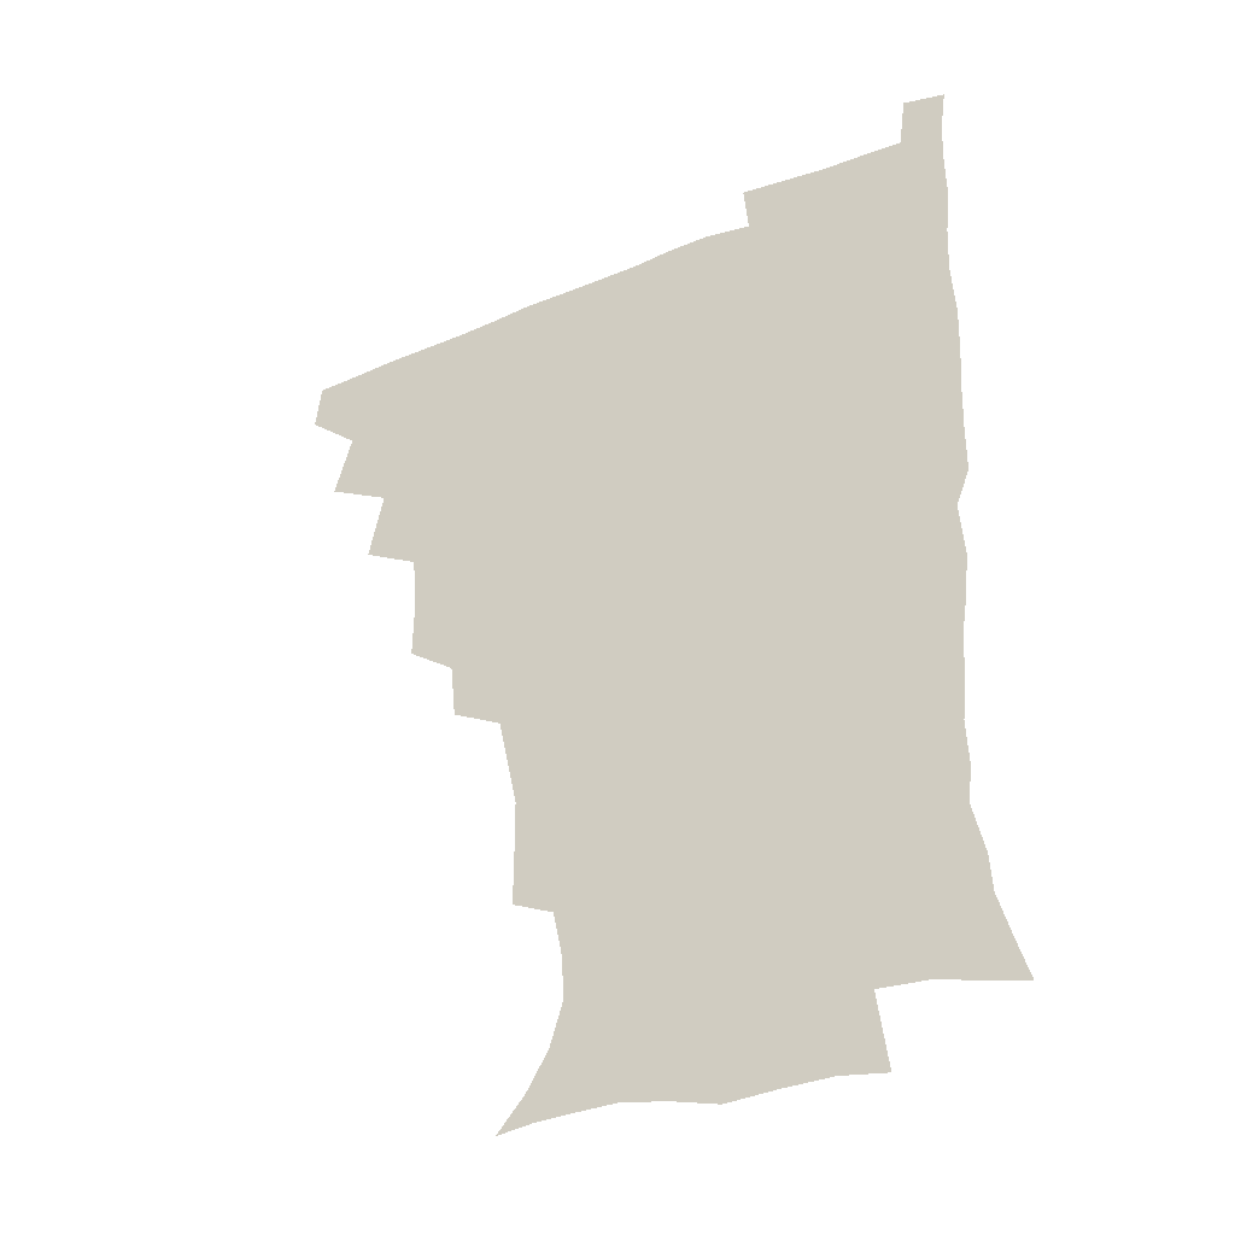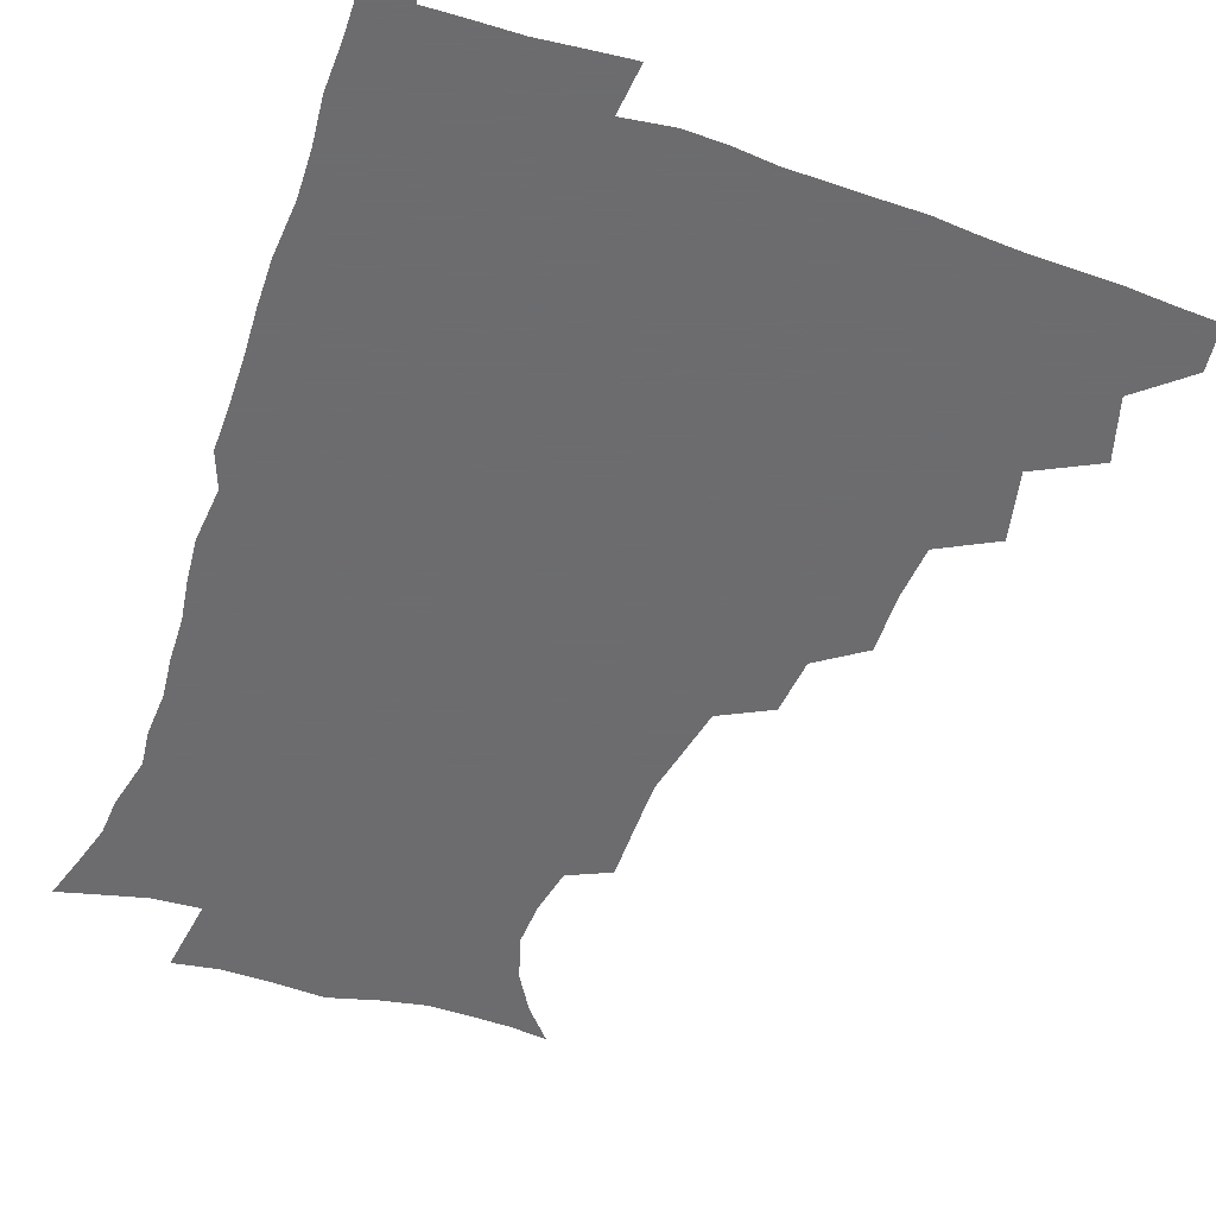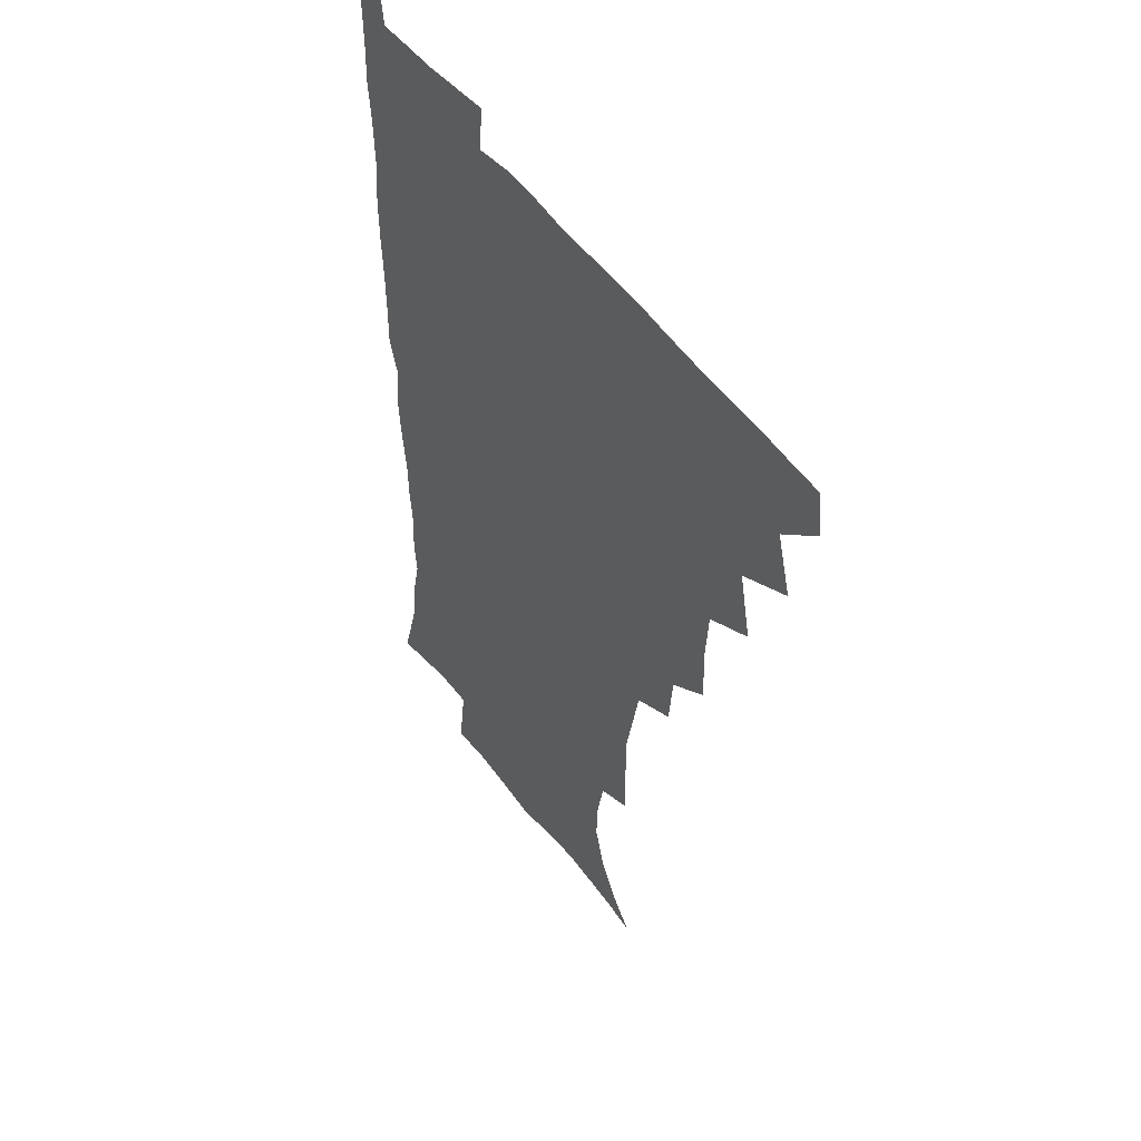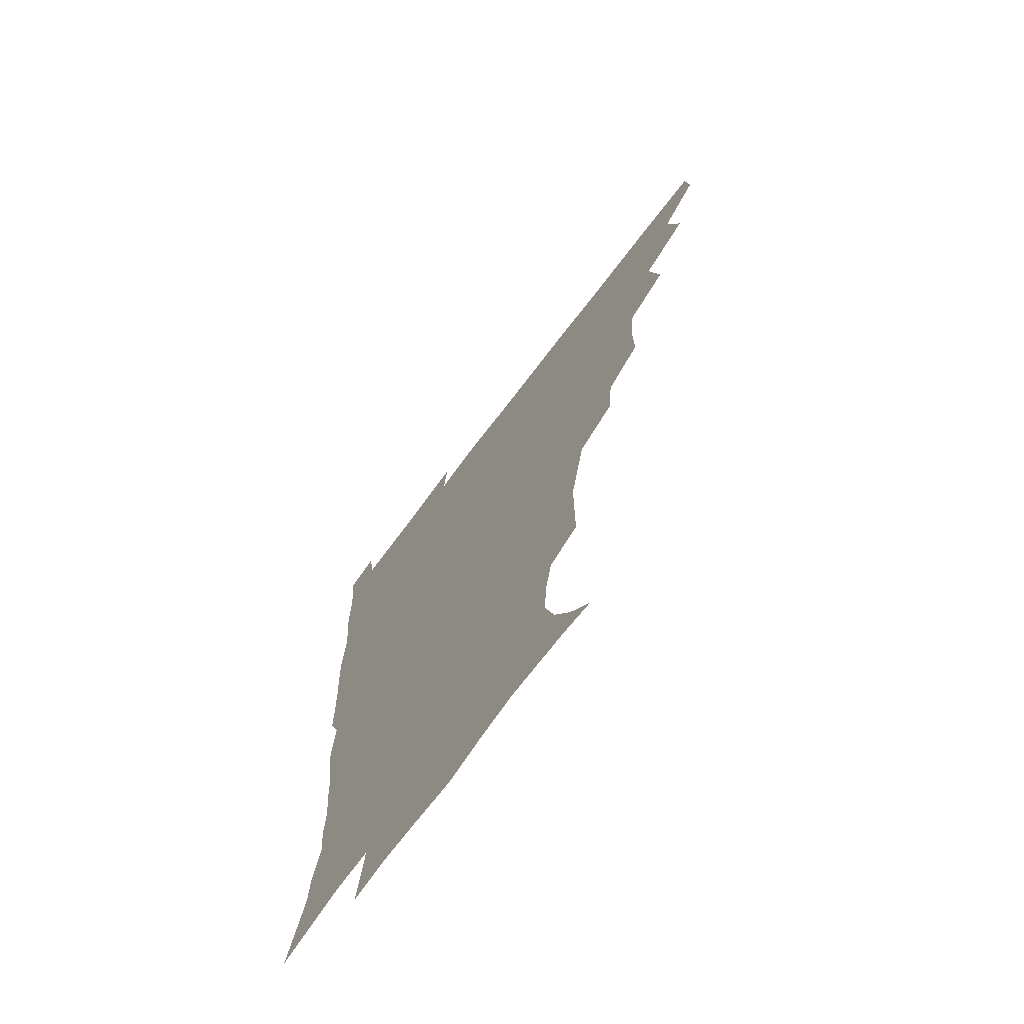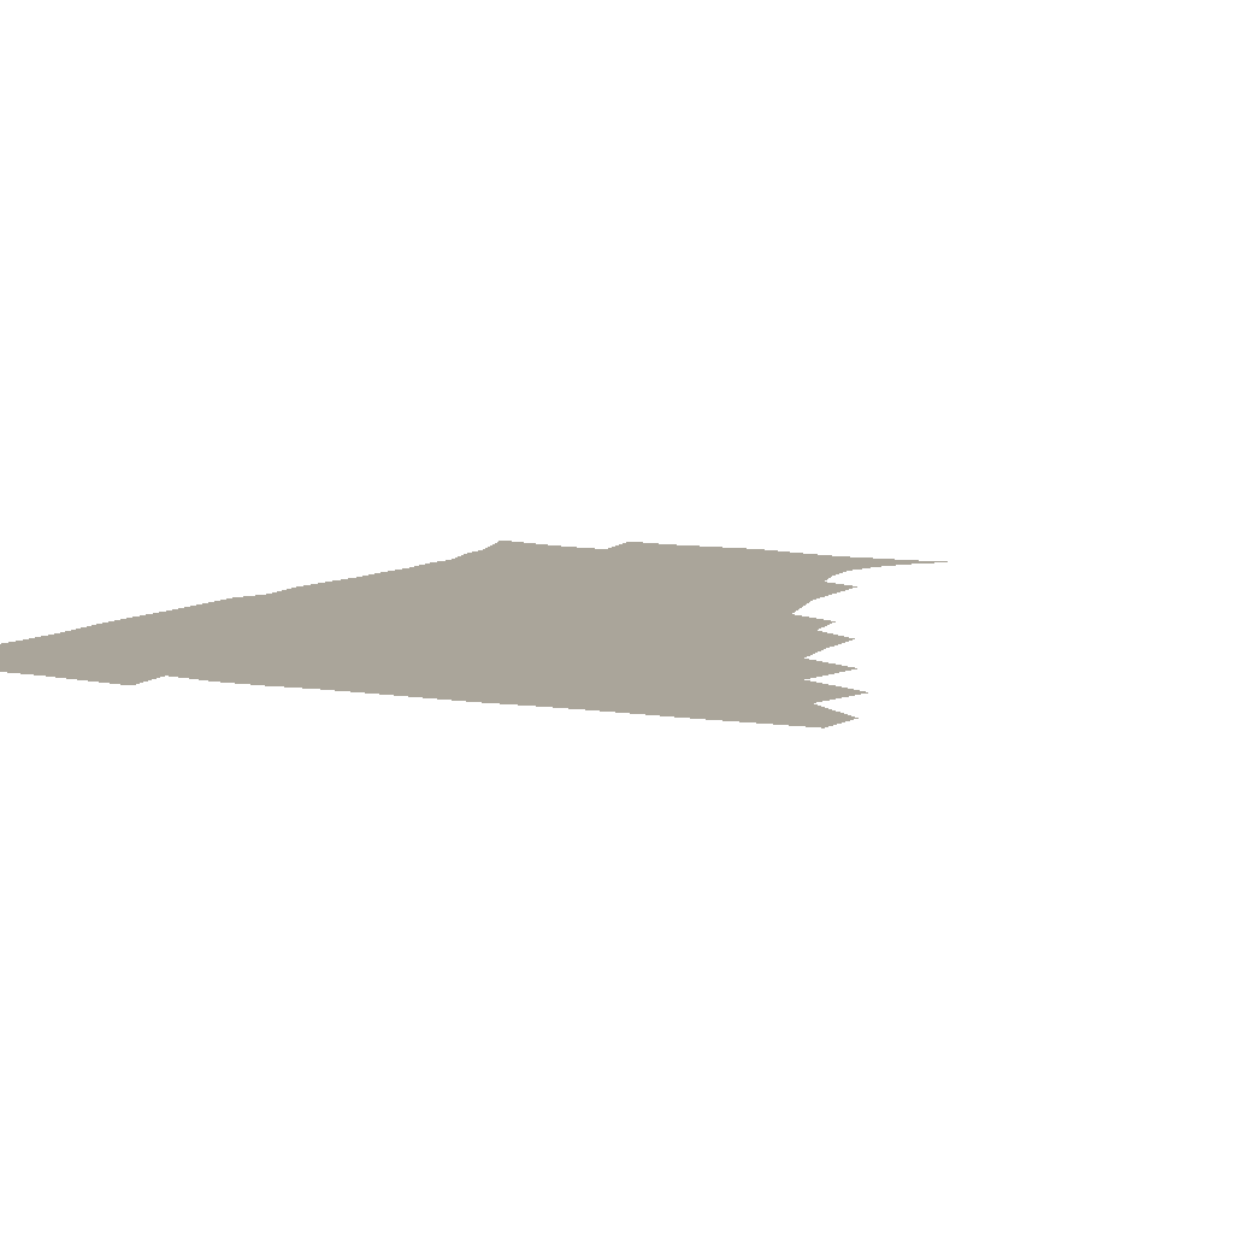
<metadata>
{"format":"obj","ext":"obj","renderer":"f3d","projection":"perspective","resolution":1024,"background":"white","views":[{"elev":-35.7,"azim":28.5,"up":"+Y"},{"elev":-53.8,"azim":160.2,"up":"+Z"},{"elev":47.8,"azim":-123.3,"up":"+Y"},{"elev":-70.1,"azim":-126.9,"up":"+Y"},{"elev":7.7,"azim":-153.6,"up":"+Z"}]}
</metadata>
<code>
v 464.7 478.5 0
v 466.7 494.3 0
v 476 442.3 0
v 482.4 463.6 0
v 483.1 479.4 0
v 482.1 495 0
v 492.9 407.4 0
v 498.2 431 0
v 497.7 448 0
v 499.5 465.1 0
v 498.2 480.2 0
v 497.1 495.9 0
v 513.6 357.8 0
v 514.1 378.5 0
v 512.6 397.1 0
v 516 419.5 0
v 514.3 434.2 0
v 514.7 450.6 0
v 514.2 465.7 0
v 513.4 480.6 0
v 512.4 496 0
v 532 327.2 0
v 530.1 346.4 0
v 530.6 368.3 0
v 530.8 388.2 0
v 531.4 406.7 0
v 530.5 421 0
v 530.5 436.8 0
v 529.9 451.6 0
v 529.2 466.3 0
v 528.2 481.2 0
v 527.4 496.1 0
v 556.3 248.9 0
v 556.5 267.4 0
v 556.5 285.9 0
v 553.4 300.4 0
v 549.7 318.1 0
v 548 339 0
v 546.6 356.7 0
v 545.2 372.8 0
v 544.3 388.3 0
v 545.1 406.6 0
v 546 423.4 0
v 545.9 438.3 0
v 545 452.5 0
v 543.9 466.9 0
v 542.9 481.8 0
v 542 496.9 0
v 552.6 172.2 0
v 562.5 183.6 0
v 570.2 196.3 0
v 574.9 211.3 0
v 574.2 226.2 0
v 570.9 242.2 0
v 570.6 262.8 0
v 569.4 279.1 0
v 567.7 294.5 0
v 565.5 310.8 0
v 563.3 327.3 0
v 562.3 345.6 0
v 561.1 361.6 0
v 561.3 379 0
v 561 394.7 0
v 560.9 410.2 0
v 560.8 425 0
v 560.3 438.9 0
v 560.3 453 0
v 559.1 467.1 0
v 557.6 482.2 0
v 556.3 498 0
v 565.4 173.6 0
v 575.9 187.1 0
v 583.4 204.1 0
v 585.2 219.2 0
v 584.7 236.6 0
v 582.9 251.5 0
v 582.6 270.3 0
v 581.9 287.4 0
v 580.4 302.7 0
v 578.8 318.3 0
v 577.2 333.5 0
v 576.1 349.5 0
v 575.7 365.7 0
v 575.3 381.1 0
v 575.4 397.2 0
v 575.3 411.9 0
v 574.8 425.6 0
v 574.8 439.6 0
v 574.8 453.3 0
v 573.7 467.3 0
v 572.4 482.3 0
v 571.1 497.9 0
v 578.3 173.8 0
v 588.6 189.2 0
v 595.6 209.3 0
v 596.8 226.6 0
v 596.1 242.6 0
v 595.3 258.7 0
v 594.6 274.1 0
v 593.6 290.4 0
v 592.7 307.1 0
v 591.5 320.9 0
v 590.6 337.3 0
v 589.7 351.8 0
v 589.5 367.9 0
v 589.1 382.4 0
v 589.2 397.9 0
v 589.2 412.6 0
v 589.2 426.8 0
v 588.9 439.9 0
v 588.6 453.6 0
v 588.2 467.4 0
v 587.4 481.9 0
v 585.7 497.9 0
v 593.7 173.7 0
v 604.1 194.5 0
v 607.8 213.3 0
v 608.2 229.1 0
v 607.6 244.7 0
v 606.9 259.8 0
v 606.7 278.7 0
v 606 293.3 0
v 605 307.9 0
v 604.5 324.7 0
v 603.7 338 0
v 603 352.4 0
v 602.8 368.3 0
v 602.9 383.9 0
v 602.9 398.7 0
v 603.2 413.3 0
v 602.9 426.2 0
v 602.9 440 0
v 602.9 453.9 0
v 602.5 467.5 0
v 602.1 481.5 0
v 600.3 498 0
v 609.8 170.5 0
v 617.5 195.2 0
v 619.7 214.5 0
v 620.3 232.5 0
v 619.5 246.3 0
v 619.2 264.4 0
v 618.8 279.4 0
v 618.2 294.7 0
v 617.8 310.4 0
v 617.3 324.9 0
v 616.8 339.9 0
v 616.6 354.7 0
v 616.6 370.5 0
v 616.5 384.3 0
v 616.3 397.5 0
v 616.8 414.1 0
v 617 426.9 0
v 617.3 440.7 0
v 617.1 454.3 0
v 616.5 468.2 0
v 616.3 482 0
v 614.5 499.2 0
v 626.7 165.7 0
v 631.1 194.9 0
v 632 216.3 0
v 632.2 233.6 0
v 632.1 249.2 0
v 631.6 263.1 0
v 631.1 278.6 0
v 630.6 293.9 0
v 630.1 310.1 0
v 630.1 326.4 0
v 629.9 340.1 0
v 629.8 355.5 0
v 629.8 370 0
v 629.9 384.9 0
v 630 399 0
v 630.3 413.4 0
v 630.7 426.3 0
v 631.2 441.6 0
v 631.3 454.6 0
v 631.4 468.2 0
v 630.8 482.7 0
v 628.9 499.4 0
v 644.9 166.3 0
v 645.2 195.4 0
v 645 213.1 0
v 644.1 232.9 0
v 644.2 248.5 0
v 643.9 263 0
v 643.3 279.1 0
v 643.1 294.4 0
v 642.8 308.9 0
v 642.6 325.6 0
v 642.9 339.4 0
v 642.7 355.2 0
v 643.1 369.2 0
v 643.1 384.6 0
v 643.4 398.6 0
v 643.4 413.3 0
v 644.4 425.8 0
v 644.8 440.8 0
v 645.2 454.6 0
v 645.5 468.3 0
v 645.9 482.2 0
v 645.8 496.9 0
v 644.1 514.1 0
v 662.3 166.3 0
v 659.6 193.5 0
v 657.9 213.4 0
v 657.9 227.3 0
v 656 247.7 0
v 655.7 263.7 0
v 655.4 279.2 0
v 655.2 295 0
v 655.6 307.9 0
v 655.2 324.5 0
v 655.8 338.2 0
v 656.6 351.9 0
v 656.3 368 0
v 656.4 383.4 0
v 656.9 397.4 0
v 657.2 411.7 0
v 658 425.6 0
v 658.3 441.1 0
v 659.1 454.3 0
v 659.7 468 0
v 660.3 482 0
v 660.3 496.3 0
v 659.1 512.4 0
v 678.4 163.5 0
v 674.8 189.8 0
v 671.6 210.1 0
v 670.1 227.5 0
v 668.3 245.6 0
v 667.5 262.4 0
v 667 278.9 0
v 667.2 293.5 0
v 667.7 307.5 0
v 667.7 322.8 0
v 669.2 335.5 0
v 669.4 350.8 0
v 669.7 365.7 0
v 669.6 381.6 0
v 670.2 396.1 0
v 670 411.8 0
v 671.8 424.6 0
v 672.1 439.7 0
v 673 453.7 0
v 673.8 467.6 0
v 674.5 481.7 0
v 675 495.5 0
v 674.7 510.7 0
v 691.5 188.6 0
v 685.7 207.7 0
v 682.2 226.5 0
v 681.4 241.2 0
v 680.7 256.7 0
v 680.4 272.4 0
v 680.1 288.4 0
v 680.2 303.8 0
v 681.4 317.5 0
v 682.8 331.1 0
v 682.6 347.4 0
v 683 362.8 0
v 683.9 377.5 0
v 684.4 392.6 0
v 685.6 406.9 0
v 685.6 422.6 0
v 686.6 437.1 0
v 686.8 453 0
v 687.8 467.2 0
v 688.5 481.3 0
v 689.3 495.5 0
v 689.5 510.2 0
v 707.4 184.5 0
v 700.5 203.1 0
v 697.7 218.5 0
v 694.4 236.1 0
v 693.6 250.6 0
v 693.4 266 0
v 693.8 280.6 0
v 693.6 296.8 0
v 695 310.8 0
v 696.3 325.3 0
v 696.2 341.9 0
v 696.6 357.7 0
v 698.4 371.9 0
v 699.9 386.4 0
v 700.2 402.3 0
v 699.3 419.8 0
v 701 434 0
v 702 449.5 0
v 702.2 465.4 0
v 703 480.3 0
v 703.8 495 0
v 704.5 509.5 0
v 706.9 527.7 0
v 721.6 180.7 0
v 717.1 195.3 0
v 712.6 210.7 0
v 711.9 223.3 0
v 707.7 241.4 0
v 709.2 253.3 0
v 708.4 269.3 0
v 709.9 283.3 0
v 710.5 298.9 0
v 712.7 313 0
v 714.1 328.1 0
v 712.5 347.3 0
v 717.3 359.7 0
v 717.3 376.4 0
v 717.6 392.8 0
v 718.6 409 0
v 718.9 425.5 0
v 717.5 444.8 0
v 718.2 461.6 0
v 719.8 477.2 0
v 719.4 493.9 0
v 719.8 509.2 0
v 721.9 524.4 0
f 4 5 1
f 1 5 2
f 5 6 2
f 8 9 3
f 3 9 4
f 9 10 4
f 4 10 5
f 10 11 5
f 5 11 6
f 11 12 6
f 15 16 7
f 7 16 8
f 16 17 8
f 8 17 9
f 17 18 9
f 9 18 10
f 18 19 10
f 10 19 11
f 19 20 11
f 11 20 12
f 20 21 12
f 23 24 13
f 13 24 14
f 24 25 14
f 14 25 15
f 25 26 15
f 15 26 16
f 26 27 16
f 16 27 17
f 27 28 17
f 17 28 18
f 28 29 18
f 18 29 19
f 29 30 19
f 19 30 20
f 30 31 20
f 20 31 21
f 31 32 21
f 37 38 22
f 22 38 23
f 38 39 23
f 23 39 24
f 39 40 24
f 24 40 25
f 40 41 25
f 25 41 26
f 41 42 26
f 26 42 27
f 42 43 27
f 27 43 28
f 43 44 28
f 28 44 29
f 44 45 29
f 29 45 30
f 45 46 30
f 30 46 31
f 46 47 31
f 31 47 32
f 47 48 32
f 54 55 33
f 33 55 34
f 55 56 34
f 34 56 35
f 56 57 35
f 35 57 36
f 57 58 36
f 36 58 37
f 58 59 37
f 37 59 38
f 59 60 38
f 38 60 39
f 60 61 39
f 39 61 40
f 61 62 40
f 40 62 41
f 62 63 41
f 41 63 42
f 63 64 42
f 42 64 43
f 64 65 43
f 43 65 44
f 65 66 44
f 44 66 45
f 66 67 45
f 45 67 46
f 67 68 46
f 46 68 47
f 68 69 47
f 47 69 48
f 69 70 48
f 49 71 50
f 71 72 50
f 50 72 51
f 72 73 51
f 51 73 52
f 73 74 52
f 52 74 53
f 74 75 53
f 53 75 54
f 75 76 54
f 54 76 55
f 76 77 55
f 55 77 56
f 77 78 56
f 56 78 57
f 78 79 57
f 57 79 58
f 79 80 58
f 58 80 59
f 80 81 59
f 59 81 60
f 81 82 60
f 60 82 61
f 82 83 61
f 61 83 62
f 83 84 62
f 62 84 63
f 84 85 63
f 63 85 64
f 85 86 64
f 64 86 65
f 86 87 65
f 65 87 66
f 87 88 66
f 66 88 67
f 88 89 67
f 67 89 68
f 89 90 68
f 68 90 69
f 90 91 69
f 69 91 70
f 91 92 70
f 71 93 72
f 93 94 72
f 72 94 73
f 94 95 73
f 73 95 74
f 95 96 74
f 74 96 75
f 96 97 75
f 75 97 76
f 97 98 76
f 76 98 77
f 98 99 77
f 77 99 78
f 99 100 78
f 78 100 79
f 100 101 79
f 79 101 80
f 101 102 80
f 80 102 81
f 102 103 81
f 81 103 82
f 103 104 82
f 82 104 83
f 104 105 83
f 83 105 84
f 105 106 84
f 84 106 85
f 106 107 85
f 85 107 86
f 107 108 86
f 86 108 87
f 108 109 87
f 87 109 88
f 109 110 88
f 88 110 89
f 110 111 89
f 89 111 90
f 111 112 90
f 90 112 91
f 112 113 91
f 91 113 92
f 113 114 92
f 93 115 94
f 115 116 94
f 94 116 95
f 116 117 95
f 95 117 96
f 117 118 96
f 96 118 97
f 118 119 97
f 97 119 98
f 119 120 98
f 98 120 99
f 120 121 99
f 99 121 100
f 121 122 100
f 100 122 101
f 122 123 101
f 101 123 102
f 123 124 102
f 102 124 103
f 124 125 103
f 103 125 104
f 125 126 104
f 104 126 105
f 126 127 105
f 105 127 106
f 127 128 106
f 106 128 107
f 128 129 107
f 107 129 108
f 129 130 108
f 108 130 109
f 130 131 109
f 109 131 110
f 131 132 110
f 110 132 111
f 132 133 111
f 111 133 112
f 133 134 112
f 112 134 113
f 134 135 113
f 113 135 114
f 135 136 114
f 115 137 116
f 137 138 116
f 116 138 117
f 138 139 117
f 117 139 118
f 139 140 118
f 118 140 119
f 140 141 119
f 119 141 120
f 141 142 120
f 120 142 121
f 142 143 121
f 121 143 122
f 143 144 122
f 122 144 123
f 144 145 123
f 123 145 124
f 145 146 124
f 124 146 125
f 146 147 125
f 125 147 126
f 147 148 126
f 126 148 127
f 148 149 127
f 127 149 128
f 149 150 128
f 128 150 129
f 150 151 129
f 129 151 130
f 151 152 130
f 130 152 131
f 152 153 131
f 131 153 132
f 153 154 132
f 132 154 133
f 154 155 133
f 133 155 134
f 155 156 134
f 134 156 135
f 156 157 135
f 135 157 136
f 157 158 136
f 137 159 138
f 159 160 138
f 138 160 139
f 160 161 139
f 139 161 140
f 161 162 140
f 140 162 141
f 162 163 141
f 141 163 142
f 163 164 142
f 142 164 143
f 164 165 143
f 143 165 144
f 165 166 144
f 144 166 145
f 166 167 145
f 145 167 146
f 167 168 146
f 146 168 147
f 168 169 147
f 147 169 148
f 169 170 148
f 148 170 149
f 170 171 149
f 149 171 150
f 171 172 150
f 150 172 151
f 172 173 151
f 151 173 152
f 173 174 152
f 152 174 153
f 174 175 153
f 153 175 154
f 175 176 154
f 154 176 155
f 176 177 155
f 155 177 156
f 177 178 156
f 156 178 157
f 178 179 157
f 157 179 158
f 179 180 158
f 159 181 160
f 181 182 160
f 160 182 161
f 182 183 161
f 161 183 162
f 183 184 162
f 162 184 163
f 184 185 163
f 163 185 164
f 185 186 164
f 164 186 165
f 186 187 165
f 165 187 166
f 187 188 166
f 166 188 167
f 188 189 167
f 167 189 168
f 189 190 168
f 168 190 169
f 190 191 169
f 169 191 170
f 191 192 170
f 170 192 171
f 192 193 171
f 171 193 172
f 193 194 172
f 172 194 173
f 194 195 173
f 173 195 174
f 195 196 174
f 174 196 175
f 196 197 175
f 175 197 176
f 197 198 176
f 176 198 177
f 198 199 177
f 177 199 178
f 199 200 178
f 178 200 179
f 200 201 179
f 179 201 180
f 201 202 180
f 181 204 182
f 204 205 182
f 182 205 183
f 205 206 183
f 183 206 184
f 206 207 184
f 184 207 185
f 207 208 185
f 185 208 186
f 208 209 186
f 186 209 187
f 209 210 187
f 187 210 188
f 210 211 188
f 188 211 189
f 211 212 189
f 189 212 190
f 212 213 190
f 190 213 191
f 213 214 191
f 191 214 192
f 214 215 192
f 192 215 193
f 215 216 193
f 193 216 194
f 216 217 194
f 194 217 195
f 217 218 195
f 195 218 196
f 218 219 196
f 196 219 197
f 219 220 197
f 197 220 198
f 220 221 198
f 198 221 199
f 221 222 199
f 199 222 200
f 222 223 200
f 200 223 201
f 223 224 201
f 201 224 202
f 224 225 202
f 202 225 203
f 225 226 203
f 204 227 205
f 227 228 205
f 205 228 206
f 228 229 206
f 206 229 207
f 229 230 207
f 207 230 208
f 230 231 208
f 208 231 209
f 231 232 209
f 209 232 210
f 232 233 210
f 210 233 211
f 233 234 211
f 211 234 212
f 234 235 212
f 212 235 213
f 235 236 213
f 213 236 214
f 236 237 214
f 214 237 215
f 237 238 215
f 215 238 216
f 238 239 216
f 216 239 217
f 239 240 217
f 217 240 218
f 240 241 218
f 218 241 219
f 241 242 219
f 219 242 220
f 242 243 220
f 220 243 221
f 243 244 221
f 221 244 222
f 244 245 222
f 222 245 223
f 245 246 223
f 223 246 224
f 246 247 224
f 224 247 225
f 247 248 225
f 225 248 226
f 248 249 226
f 228 250 229
f 250 251 229
f 229 251 230
f 251 252 230
f 230 252 231
f 252 253 231
f 231 253 232
f 253 254 232
f 232 254 233
f 254 255 233
f 233 255 234
f 255 256 234
f 234 256 235
f 256 257 235
f 235 257 236
f 257 258 236
f 236 258 237
f 258 259 237
f 237 259 238
f 259 260 238
f 238 260 239
f 260 261 239
f 239 261 240
f 261 262 240
f 240 262 241
f 262 263 241
f 241 263 242
f 263 264 242
f 242 264 243
f 264 265 243
f 243 265 244
f 265 266 244
f 244 266 245
f 266 267 245
f 245 267 246
f 267 268 246
f 246 268 247
f 268 269 247
f 247 269 248
f 269 270 248
f 248 270 249
f 270 271 249
f 250 272 251
f 272 273 251
f 251 273 252
f 273 274 252
f 252 274 253
f 274 275 253
f 253 275 254
f 275 276 254
f 254 276 255
f 276 277 255
f 255 277 256
f 277 278 256
f 256 278 257
f 278 279 257
f 257 279 258
f 279 280 258
f 258 280 259
f 280 281 259
f 259 281 260
f 281 282 260
f 260 282 261
f 282 283 261
f 261 283 262
f 283 284 262
f 262 284 263
f 284 285 263
f 263 285 264
f 285 286 264
f 264 286 265
f 286 287 265
f 265 287 266
f 287 288 266
f 266 288 267
f 288 289 267
f 267 289 268
f 289 290 268
f 268 290 269
f 290 291 269
f 269 291 270
f 291 292 270
f 270 292 271
f 292 293 271
f 272 295 273
f 295 296 273
f 273 296 274
f 296 297 274
f 274 297 275
f 297 298 275
f 275 298 276
f 298 299 276
f 276 299 277
f 299 300 277
f 277 300 278
f 300 301 278
f 278 301 279
f 301 302 279
f 279 302 280
f 302 303 280
f 280 303 281
f 303 304 281
f 281 304 282
f 304 305 282
f 282 305 283
f 305 306 283
f 283 306 284
f 306 307 284
f 284 307 285
f 307 308 285
f 285 308 286
f 308 309 286
f 286 309 287
f 309 310 287
f 287 310 288
f 310 311 288
f 288 311 289
f 311 312 289
f 289 312 290
f 312 313 290
f 290 313 291
f 313 314 291
f 291 314 292
f 314 315 292
f 292 315 293
f 315 316 293
f 293 316 294
f 316 317 294

</code>
